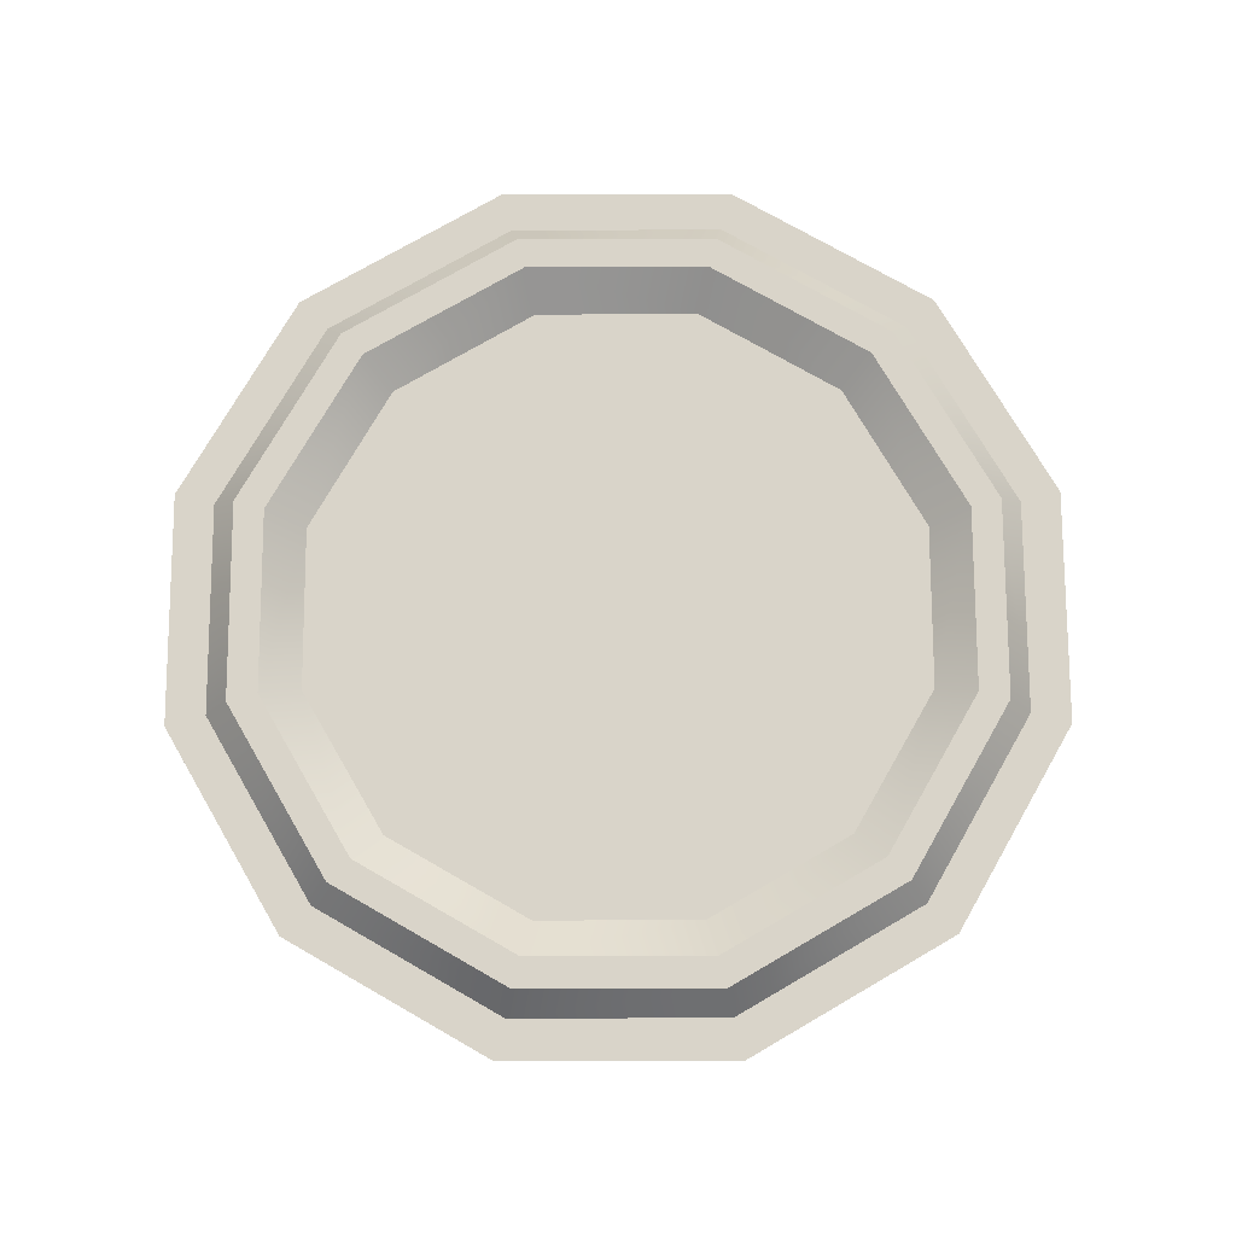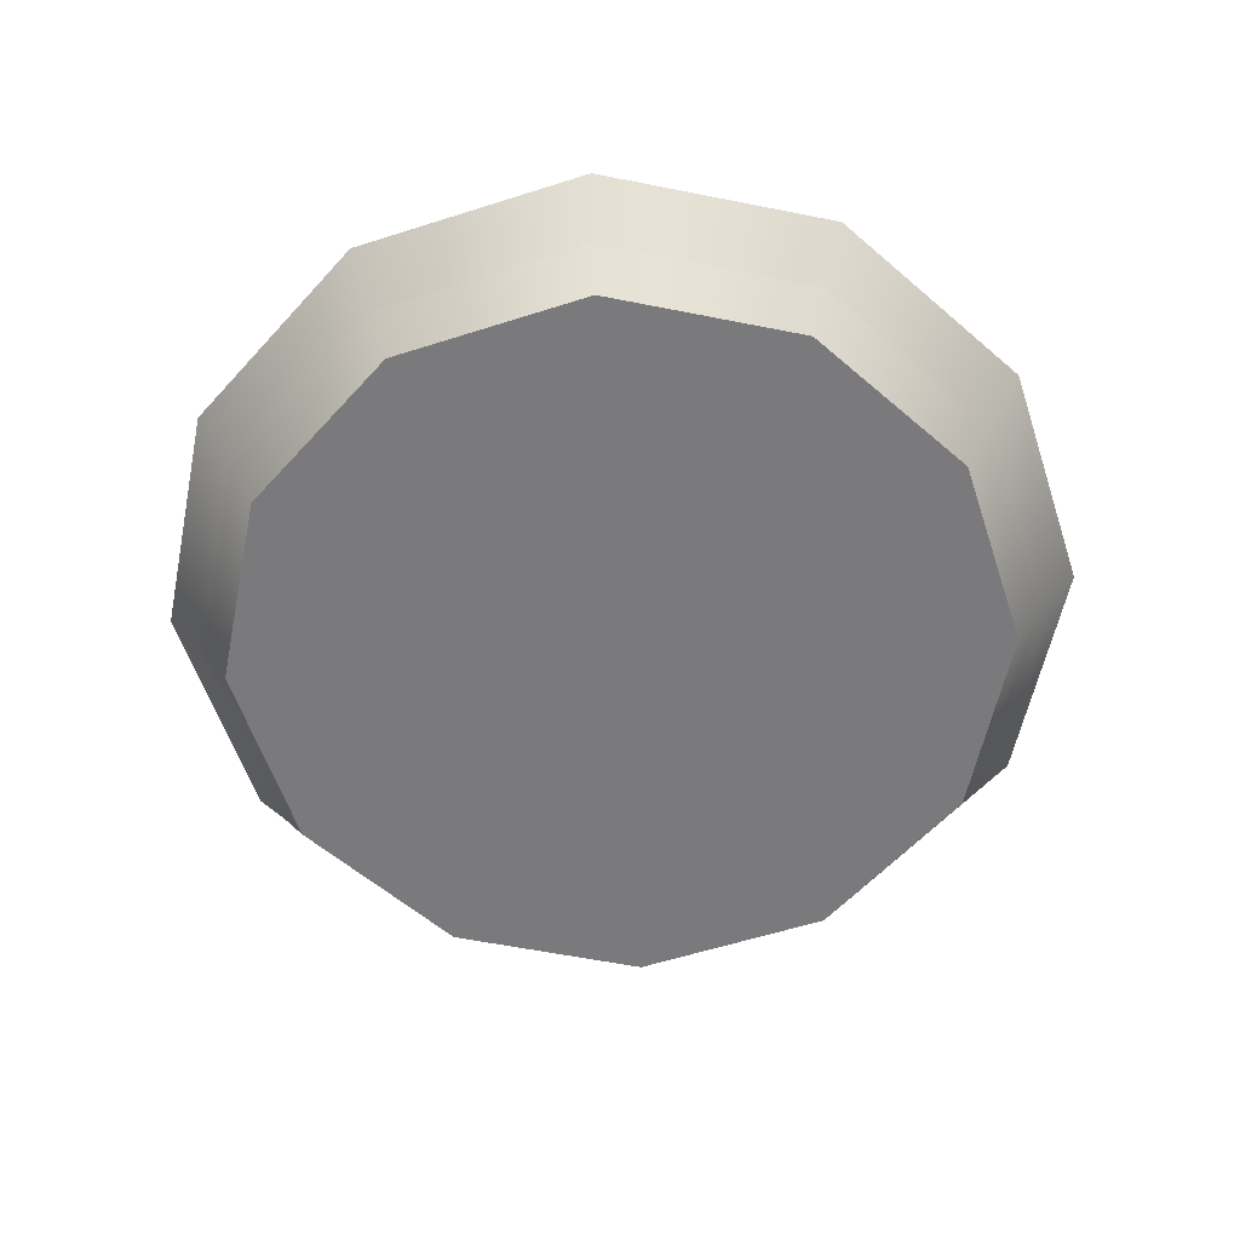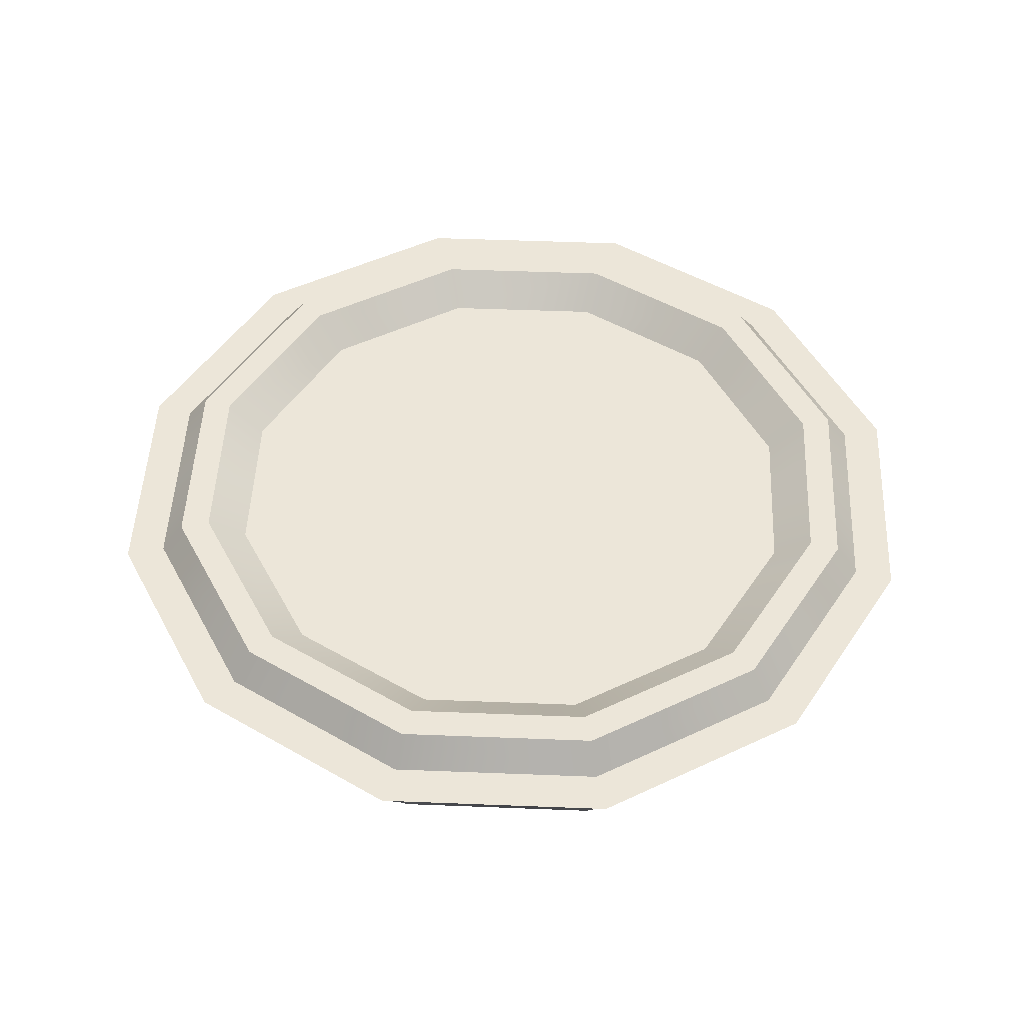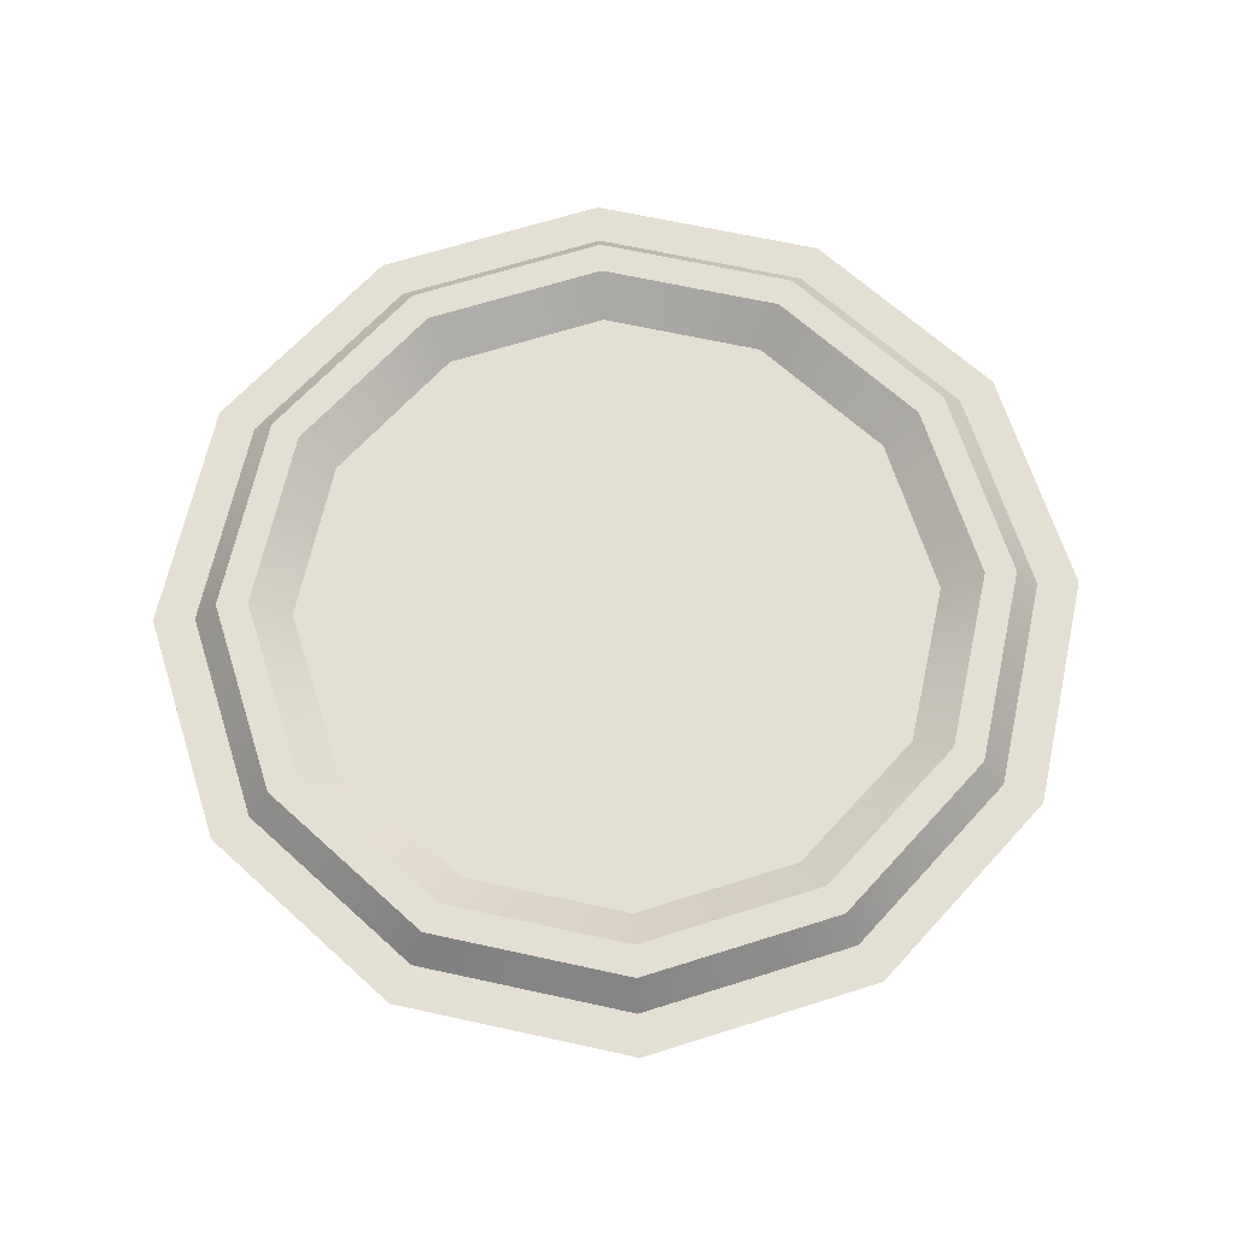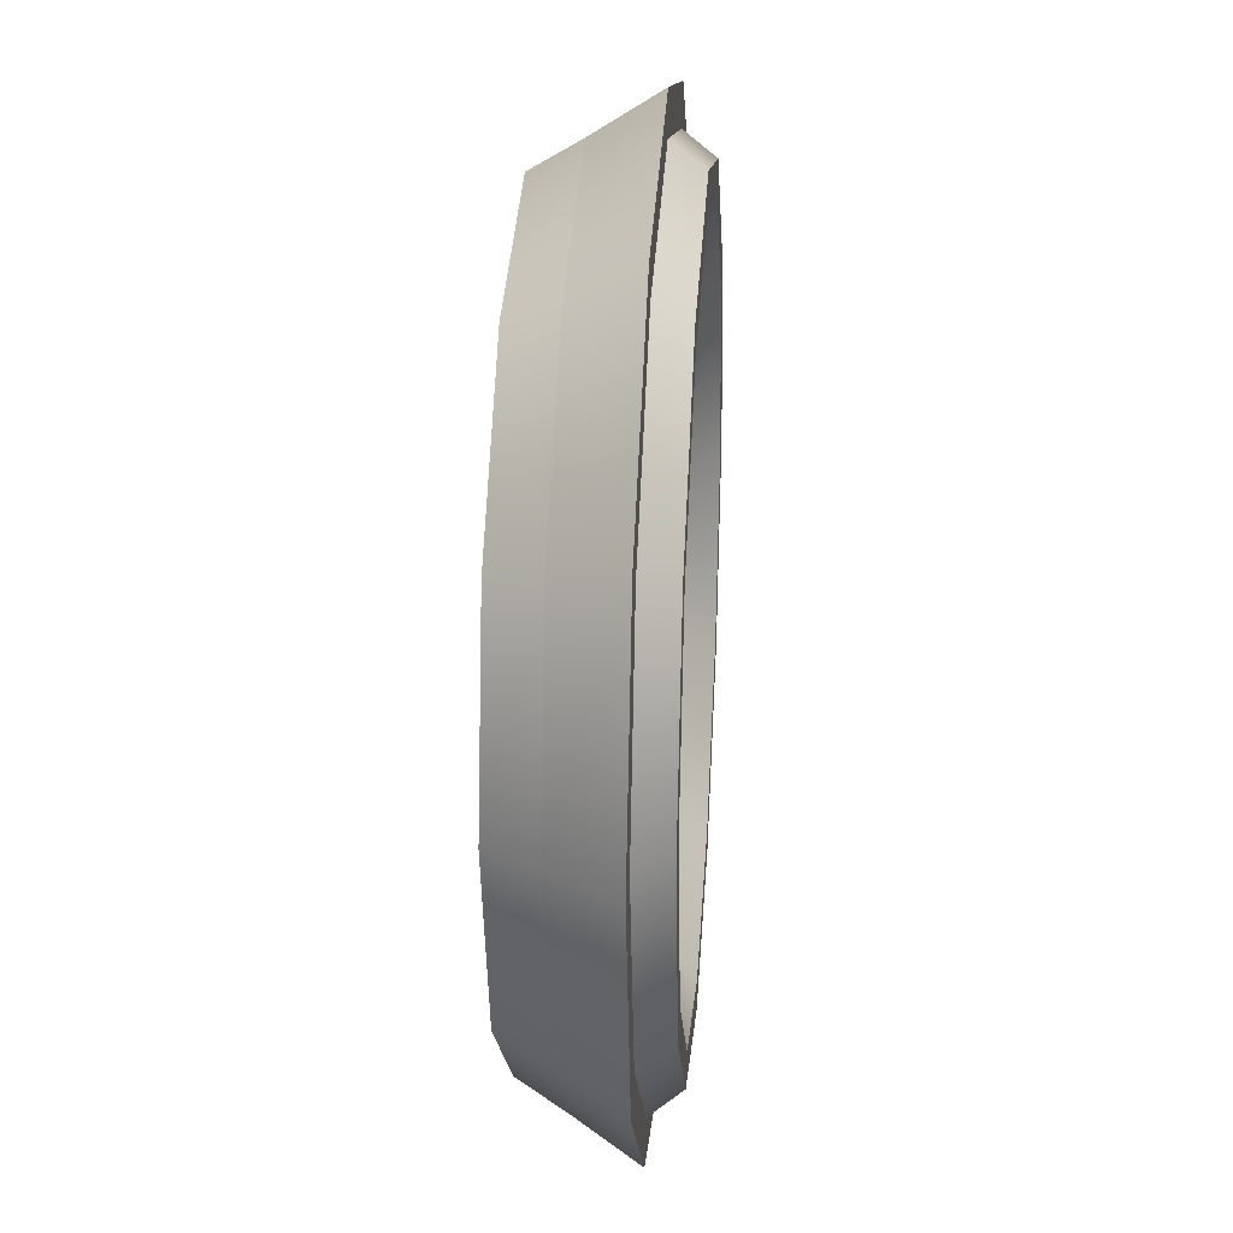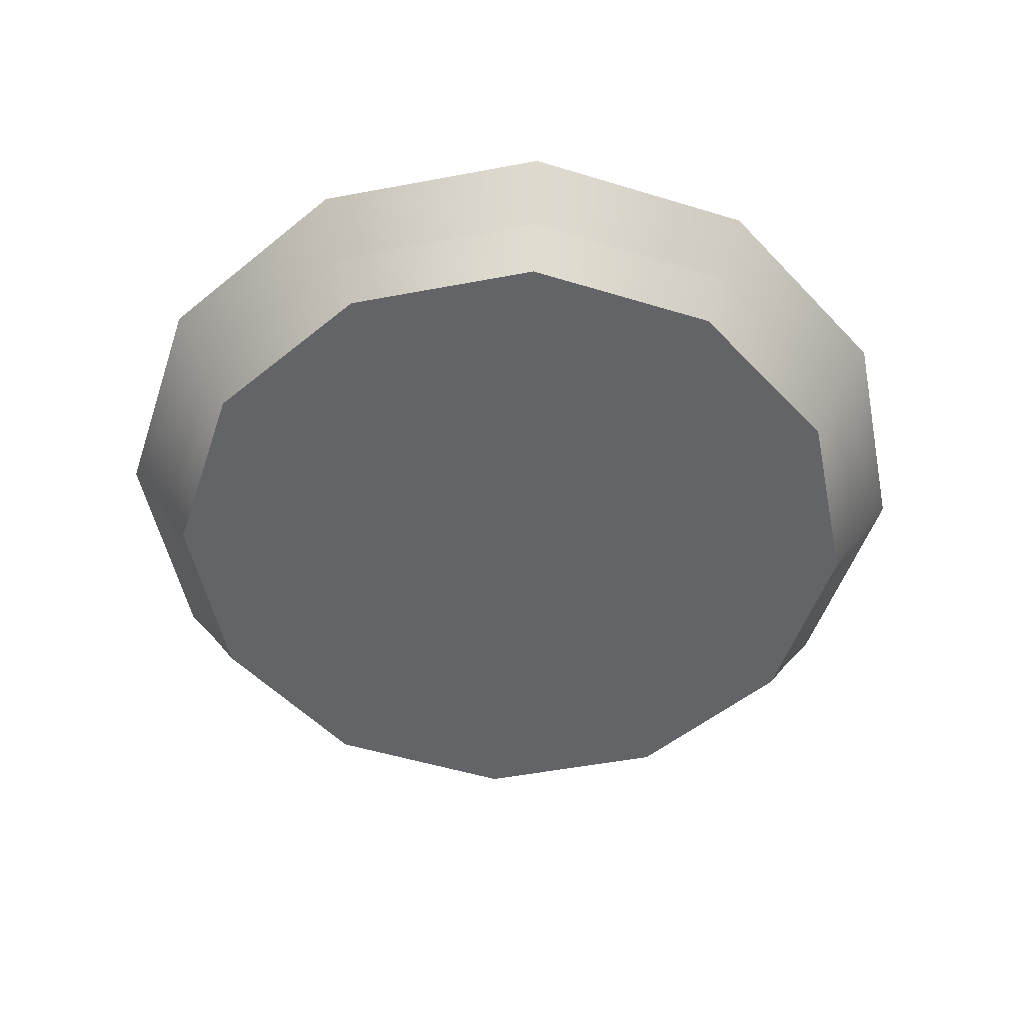
<metadata>
{"format":"obj","ext":"obj","renderer":"f3d","projection":"perspective","resolution":1024,"background":"white","views":[{"elev":74.9,"azim":14.8,"up":"+Y"},{"elev":-58.2,"azim":63.3,"up":"+Y"},{"elev":49.4,"azim":-102.5,"up":"+Y"},{"elev":66.4,"azim":177.4,"up":"+Y"},{"elev":26.4,"azim":94.2,"up":"+Z"},{"elev":-51.3,"azim":146.6,"up":"+Y"}]}
</metadata>
<code>
g pie
v 0.0324 0.1164 -0.0324
v 0.0324 0.1164 0.0324
v -0.0324 0.1164 -0.0324
v -0.0324 0.1164 0.0324
v 0.162 0.1164 -0.0324
v 0.162 0.1164 0.0324
v 0.0972 0.1164 -0.0324
v 0.0972 0.1164 0.0324
v 0.0324 0.1164 -0.162
v 0.0324 0.1164 -0.0972
v -0.0324 0.1164 -0.162
v -0.0324 0.1164 -0.0972
v -0.0972 0.1164 -0.162
v -0.0972 0.1164 -0.0972
v -0.162 0.1164 -0.162
v -0.162 0.1164 -0.0972
v -0.2052 0.1164 -0.0324
v -0.2052 0.1164 0.0324
v -0.2376 0.1164 -0.0324
v -0.2376 0.1164 0.0324
v 0.162 0.1164 0.0972
v 0.162 0.1164 0.162
v 0.0972 0.1164 0.0972
v 0.0972 0.1164 0.162
v 0.0324 0.1164 -0.2052
v -0.0324 0.1164 -0.2052
v 0.0324 0.1164 -0.2376
v -0.0324 0.1164 -0.2376
v 0.0324 0.1164 0.2376
v -0.0324 0.1164 0.2376
v 0.0324 0.1164 0.2052
v -0.0324 0.1164 0.2052
v 0.0324 0.1164 0.0972
v 0.0324 0.1164 0.162
v -0.0324 0.1164 0.0972
v -0.0324 0.1164 0.162
v 0.162 0.1164 -0.162
v 0.162 0.1164 -0.0972
v 0.0972 0.1164 -0.162
v 0.0972 0.1164 -0.0972
v -0.0972 0.1164 0.0972
v -0.0972 0.1164 0.162
v -0.162 0.1164 0.0972
v -0.162 0.1164 0.162
v 0.2376 0.1164 -0.0324
v 0.2376 0.1164 0.0324
v 0.2052 0.1164 -0.0324
v 0.2052 0.1164 0.0324
v -0.0972 0.1164 -0.0324
v -0.0972 0.1164 0.0324
v -0.162 0.1164 -0.0324
v -0.162 0.1164 0.0324
v 0.4115 0.1164 -0.2376
v 0.3741 0.0499 -0.216
v 0.4752 0.1164 0
v 0.432 0.0499 0
v -0.2009 0 -0.3479
v 1.444e-15 0 -0.4018
v -0.216 0.0499 -0.3741
v 7.219e-16 0.0499 -0.432
v 0.2376 0.1164 -0.4115
v 0.216 0.0499 -0.3741
v -0.432 0.0499 0
v -0.4752 0.1164 0
v -0.3741 0.0499 0.216
v -0.4115 0.1164 0.2376
v 0.4018 0 0
v 0.3479 0 -0.2009
v 0.3479 0 0.2009
v 0.2009 0 -0.3479
v 0.2009 0 0.3479
v 1.444e-15 0 0.4018
v -0.2009 0 0.3479
v -0.3479 0 -0.2009
v -0.3479 0 0.2009
v -0.4018 0 0
v -0.216 0.0499 0.3741
v -0.2376 0.1164 0.4115
v 0.3741 0.0499 0.216
v 7.219e-16 0.0499 0.432
v 0.216 0.0499 0.3741
v 0.2376 0.1164 0.4115
v 7.219e-16 0.1164 0.4752
v 0.4115 0.1164 0.2376
v -0.2376 0.1164 -0.4115
v 7.219e-16 0.1164 -0.4752
v -0.4115 0.1164 -0.2376
v -0.3741 0.0499 -0.216
v -0.2162 0.1164 -0.3744
v 7.219e-16 0.1164 -0.4324
v -0.3744 0.1164 -0.2162
v 0.2162 0.1164 -0.3744
v 0.3744 0.1164 -0.2162
v -0.4324 0.1164 0
v -0.3744 0.1164 0.2162
v -0.2162 0.1164 0.3744
v 0.4324 0.1164 -7.219e-16
v 0.3744 0.1164 0.2162
v 0.2162 0.1164 0.3744
v 7.219e-16 0.1164 0.4324
v -0.2032 0.1497 0.352
v -0.352 0.1497 0.2032
v -0.4064 0.1497 -7.219e-16
v 0.3326 0.1164 -7.219e-16
v 0.2881 0.1164 0.1663
v 0.2881 0.1164 -0.1663
v 0.2856 0.1164 -7.219e-16
v 0.2473 0.1164 -0.1428
v 0.2473 0.1164 0.1428
v 0.1663 0.1164 -0.2881
v 0.1663 0.1164 0.2881
v 0.1428 0.1164 -0.2473
v 0.1428 0.1164 0.2473
v 7.219e-16 0.1164 -0.3326
v 7.219e-16 0.1164 -0.2856
v 1.444e-15 0.1164 0.3326
v 1.444e-15 0.1164 0.2856
v -0.1428 0.1164 0.2473
v -0.1663 0.1164 0.2881
v -0.2473 0.1164 0.1428
v -0.1663 0.1164 -0.2881
v -0.1428 0.1164 -0.2473
v -0.2473 0.1164 -0.1428
v -0.2881 0.1164 0.1663
v -0.2881 0.1164 -0.1663
v -0.3326 0.1164 -7.219e-16
v -0.2856 0.1164 -7.219e-16
v 0.2032 0.1497 0.352
v 7.219e-16 0.1497 0.4064
v 0.3237 0.1497 -0.1869
v 0.1869 0.1497 -0.3237
v 0.352 0.1497 0.2032
v -0.352 0.1497 -0.2032
v 0.352 0.1497 -0.2032
v 0.2032 0.1497 -0.352
v 0.4064 0.1497 -7.219e-16
v 7.219e-16 0.1497 -0.4064
v -0.2032 0.1497 -0.352
v -0.1869 0.1497 -0.3237
v -0.3237 0.1497 -0.1869
v 7.219e-16 0.1497 -0.3737
v 0.3737 0.1497 -7.219e-16
v 0.3237 0.1497 0.1869
v 7.219e-16 0.1497 0.3737
v -0.1869 0.1497 0.3237
v 0.1869 0.1497 0.3237
v -0.3237 0.1497 0.1869
v -0.3737 0.1497 -7.219e-16
f 3 2 1
f 2 3 4
f 7 6 5
f 6 7 8
f 11 10 9
f 10 11 12
f 15 14 13
f 14 15 16
f 19 18 17
f 18 19 20
f 23 22 21
f 22 23 24
f 27 26 25
f 26 27 28
f 31 30 29
f 30 31 32
f 35 34 33
f 34 35 36
f 39 38 37
f 38 39 40
f 43 42 41
f 42 43 44
f 47 46 45
f 46 47 48
f 51 50 49
f 50 51 52
f 55 54 53
f 54 55 56
f 59 58 57
f 58 59 60
f 53 62 61
f 62 53 54
f 65 64 63
f 64 65 66
f 69 68 67
f 68 69 70
f 70 69 71
f 70 71 72
f 70 72 58
f 58 72 73
f 58 73 57
f 57 73 74
f 74 73 75
f 74 75 76
f 77 66 65
f 66 77 78
f 79 67 56
f 67 79 69
f 80 73 72
f 73 80 77
f 73 65 75
f 65 73 77
f 82 80 81
f 80 82 83
f 56 68 54
f 68 56 67
f 84 56 55
f 56 84 79
f 85 60 59
f 60 85 86
f 59 87 85
f 87 59 88
f 81 72 71
f 72 81 80
f 83 77 80
f 77 83 78
f 79 71 69
f 71 79 81
f 86 62 60
f 62 86 61
f 57 88 59
f 88 57 74
f 88 64 87
f 64 88 63
f 74 63 88
f 63 74 76
f 75 63 76
f 63 75 65
f 60 70 58
f 70 60 62
f 84 81 79
f 81 84 82
f 54 70 62
f 70 54 68
f 90 85 89
f 89 85 91
f 90 86 85
f 91 85 87
f 92 86 90
f 92 61 86
f 93 61 92
f 93 53 61
f 91 87 94
f 94 87 64
f 66 94 64
f 66 95 94
f 78 95 66
f 78 96 95
f 97 53 93
f 53 97 55
f 97 84 55
f 84 97 98
f 84 98 82
f 82 98 99
f 83 96 78
f 82 99 83
f 83 100 96
f 83 99 100
f 102 96 101
f 96 102 95
f 94 102 103
f 102 94 95
f 106 105 104
f 105 106 107
f 107 106 108
f 109 105 107
f 108 106 110
f 105 109 111
f 108 110 112
f 111 109 113
f 112 110 114
f 112 114 115
f 111 113 116
f 116 113 117
f 116 117 118
f 116 118 119
f 119 118 120
f 115 114 121
f 115 121 122
f 122 121 123
f 119 120 124
f 123 121 125
f 124 125 126
f 124 120 127
f 123 125 127
f 127 125 124
f 128 100 99
f 100 128 129
f 131 106 130
f 106 131 110
f 132 99 98
f 99 132 128
f 129 96 100
f 96 129 101
f 94 133 91
f 133 94 103
f 92 134 93
f 134 92 135
f 134 97 93
f 97 134 136
f 137 92 90
f 92 137 135
f 89 133 138
f 133 89 91
f 132 97 136
f 97 132 98
f 139 125 121
f 125 139 140
f 141 110 131
f 110 141 114
f 138 90 89
f 90 138 137
f 104 143 142
f 143 104 105
f 119 144 116
f 144 119 145
f 111 144 146
f 144 111 116
f 130 104 142
f 104 130 106
f 124 145 119
f 145 124 147
f 139 114 141
f 114 139 121
f 140 126 125
f 126 140 148
f 126 147 124
f 147 126 148
f 105 146 143
f 146 105 111
f 141 138 139
f 139 138 140
f 141 137 138
f 140 138 133
f 131 137 141
f 131 135 137
f 130 135 131
f 130 134 135
f 140 133 148
f 148 133 103
f 102 148 103
f 102 147 148
f 101 147 102
f 101 145 147
f 142 134 130
f 134 142 136
f 142 132 136
f 132 142 143
f 132 143 128
f 128 143 146
f 129 145 101
f 128 146 129
f 129 144 145
f 129 146 144
f 108 109 107
f 109 108 45
f 45 108 112
f 46 109 45
f 109 46 113
f 45 112 47
f 113 46 48
f 47 112 37
f 47 37 48
f 113 48 22
f 22 48 37
f 37 112 39
f 22 37 38
f 39 112 115
f 39 115 27
f 39 27 40
f 40 5 38
f 22 38 5
f 5 40 7
f 40 27 7
f 22 5 6
f 7 27 8
f 22 6 21
f 8 21 6
f 21 8 23
f 8 27 23
f 113 22 24
f 23 27 24
f 113 24 117
f 27 115 28
f 28 115 122
f 24 27 9
f 9 27 25
f 117 24 29
f 24 9 29
f 117 29 30
f 117 30 118
f 29 9 31
f 118 30 32
f 25 11 9
f 11 25 26
f 42 26 28
f 42 28 13
f 28 122 13
f 11 26 12
f 13 122 15
f 15 122 123
f 15 123 16
f 42 13 14
f 16 49 14
f 42 14 49
f 49 16 51
f 16 123 51
f 42 49 50
f 51 123 52
f 42 50 41
f 52 41 50
f 41 52 43
f 52 17 43
f 52 123 17
f 43 17 44
f 17 123 19
f 19 123 20
f 18 44 17
f 20 123 120
f 120 18 20
f 120 44 18
f 120 123 127
f 118 44 120
f 118 42 44
f 118 36 42
f 118 32 36
f 42 36 26
f 32 34 36
f 31 34 32
f 34 31 9
f 35 26 36
f 34 9 10
f 4 26 35
f 33 4 35
f 3 26 4
f 4 33 2
f 34 2 33
f 12 26 3
f 34 1 2
f 34 10 1
f 1 12 3
f 12 1 10

</code>
